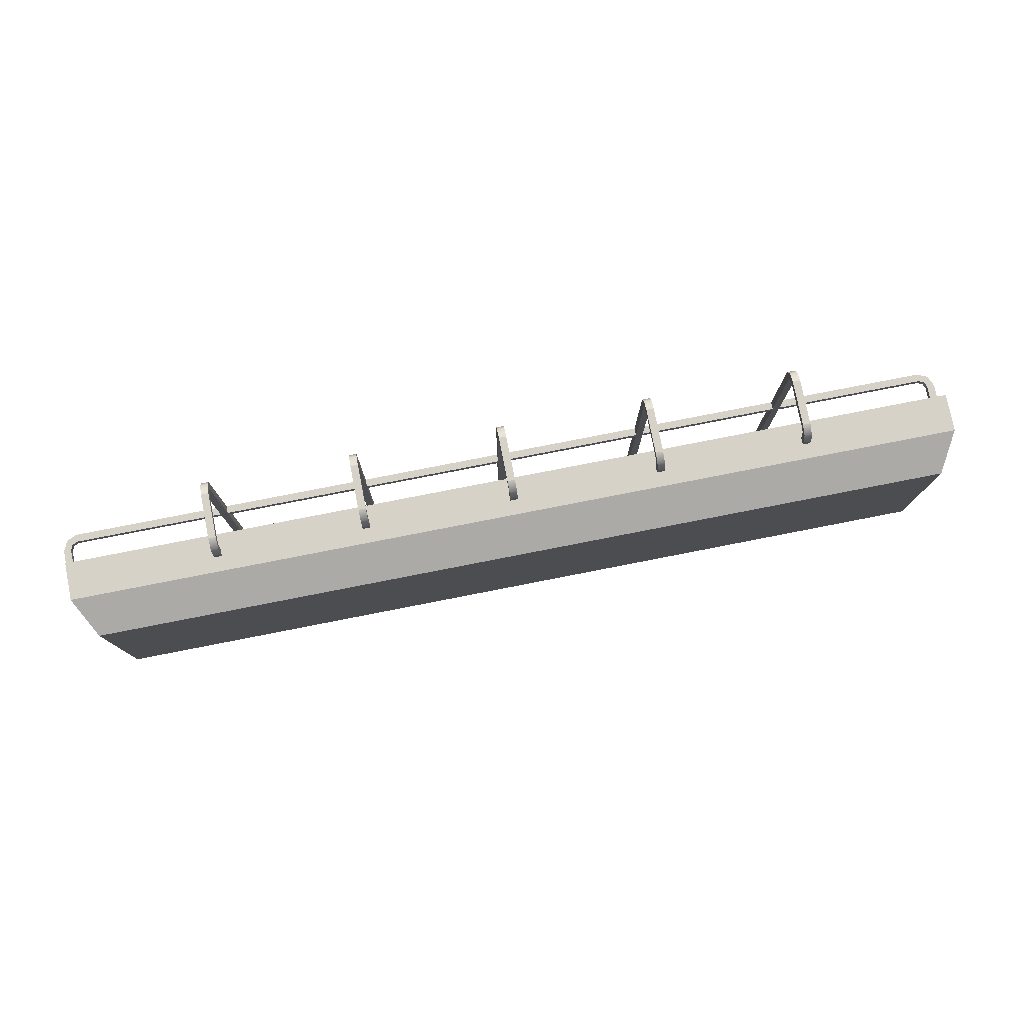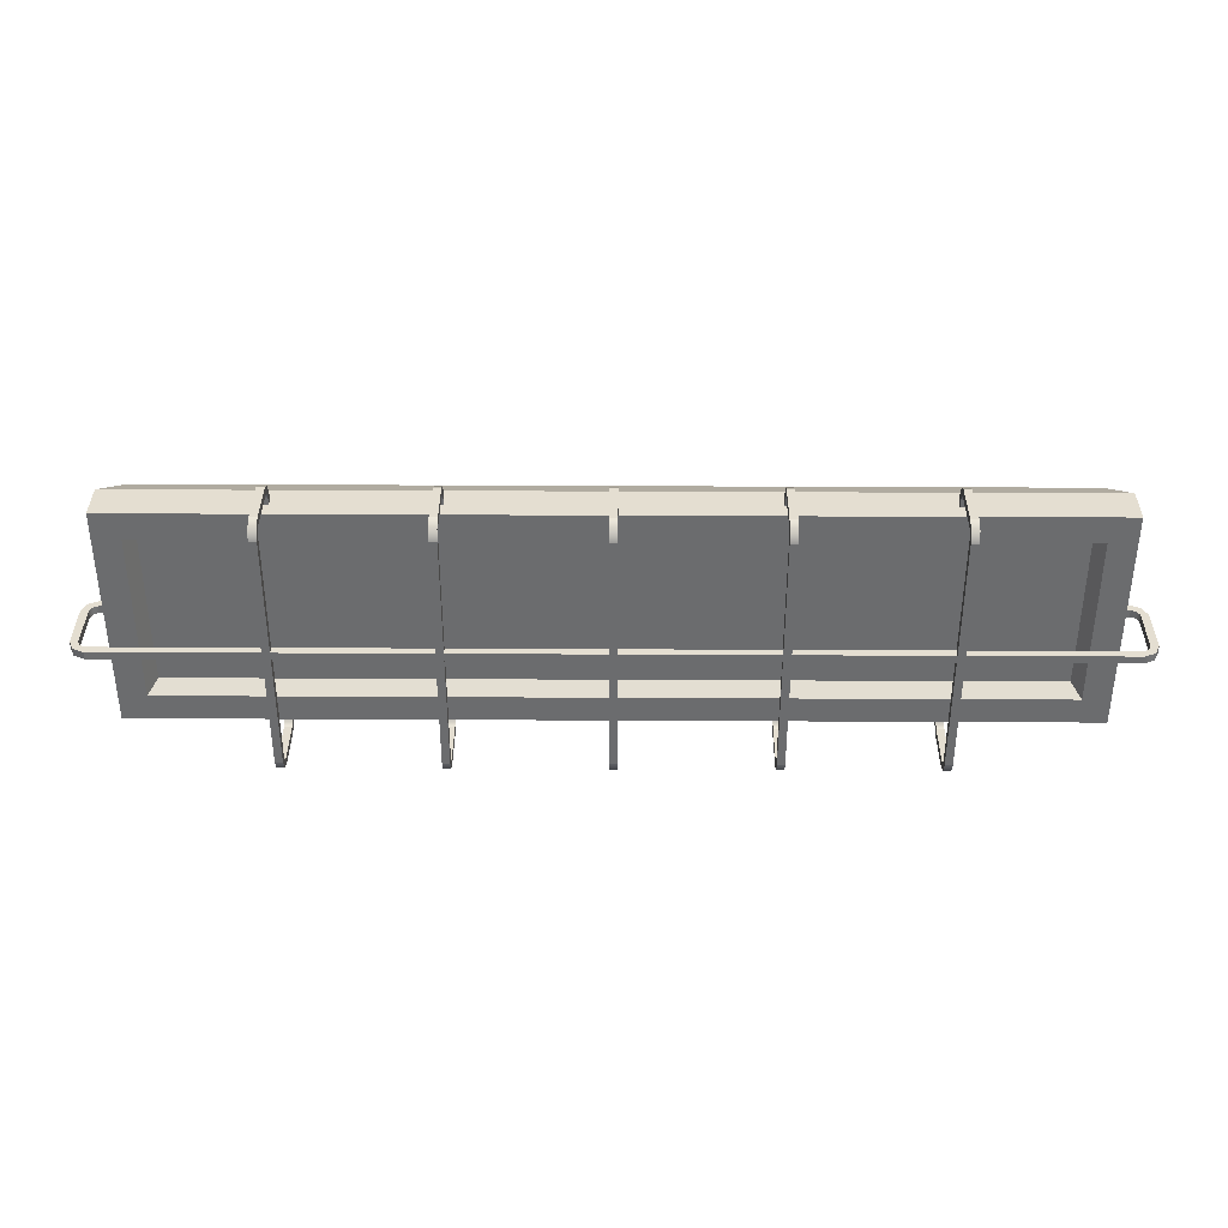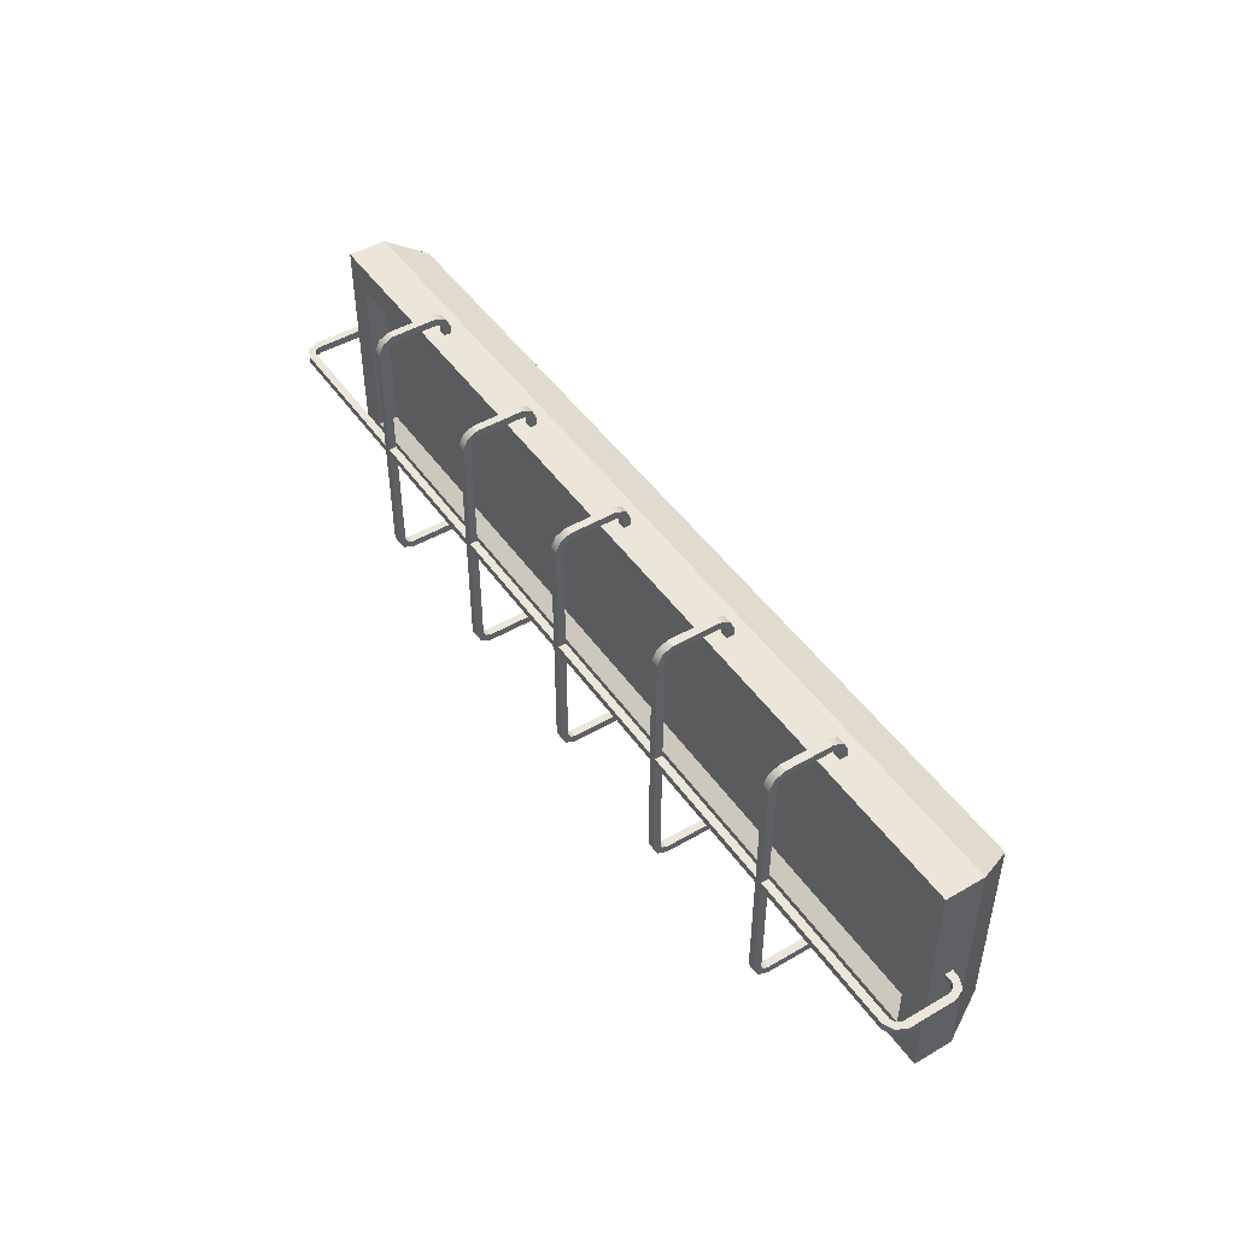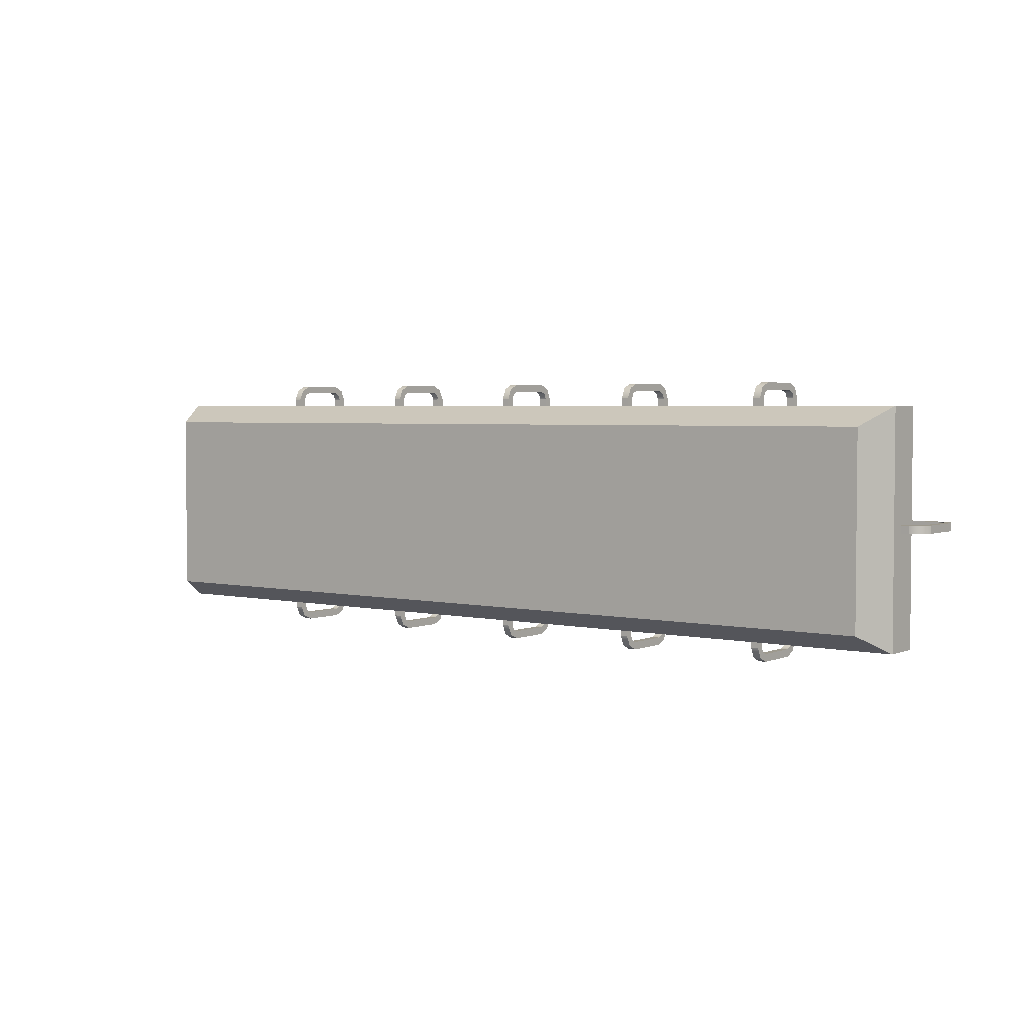
<metadata>
{"format":"obj","ext":"obj","renderer":"f3d","projection":"perspective","resolution":1024,"background":"white","views":[{"elev":78.2,"azim":168.9,"up":"+Z"},{"elev":36.4,"azim":0.4,"up":"+Z"},{"elev":47.3,"azim":56.7,"up":"+Z"},{"elev":3.3,"azim":-143.2,"up":"+Z"}]}
</metadata>
<code>
o ceiling_lamp_4_1_off
v 0.5526 -0.08 -0.1026
v 0.5526 -0.08 0.1026
v -0.5526 -0.08 0.1026
v -0.5526 -0.08 -0.1026
v 0.5646 -0.1 -0.1146
v 0.5646 -0.1 0.1146
v -0.5646 -0.1 0.1146
v -0.5646 -0.1 -0.1146
v 0.575 -0 -0.125
v -0.575 -0 0.125
v -0.575 -0 -0.125
v 0.575 -0 0.125
v 0.6 -0.1 -0.15
v 0.6 -0.1 0.15
v -0.6 -0.1 0.15
v -0.6 -0.1 -0.15
v -0.6 -0.05 -0.15
v -0.6 -0.05 0.15
v 0.6 -0.05 0.15
v 0.6 -0.05 -0.15
f 13 16 17 20
f 16 15 18 17
f 15 14 19 18
f 6 5 13 14
f 8 5 1 4
f 1 2 3 4
f 7 6 14 15
f 8 7 15 16
f 5 8 16 13
f 6 7 3 2
f 7 8 4 3
f 5 6 2 1
f 11 10 12 9
f 14 13 20 19
f 10 11 17 18
f 12 10 18 19
f 11 9 20 17
f 9 12 19 20
o ceiling_lamp_4_1_off_protector
v 0.395 -0.15 -0.18
v 0.405 -0.15 -0.18
v 0.395 -0.15 -0.17
v 0.405 -0.15 -0.17
v 0.395 -0.09 -0.18
v 0.405 -0.09 -0.18
v 0.395 -0.09 -0.17
v 0.405 -0.09 -0.17
v 0.395 -0.07 -0.16
v 0.405 -0.07 -0.16
v 0.395 -0.08 -0.16
v 0.405 -0.08 -0.16
v 0.405 -0.17 0.16
v 0.395 -0.17 0.16
v 0.405 -0.16 0.16
v 0.395 -0.16 0.16
v 0.405 -0.07634 0.1736
v 0.405 -0.08317 0.1668
v 0.395 -0.08317 0.1668
v 0.395 -0.07634 0.1736
v 0.405 -0.15 0.18
v 0.395 -0.15 0.18
v 0.405 -0.15 0.17
v 0.395 -0.15 0.17
v 0.405 -0.09 0.18
v 0.395 -0.09 0.18
v 0.405 -0.09 0.17
v 0.395 -0.09 0.17
v 0.395 -0.1637 -0.1737
v 0.395 -0.1568 -0.1668
v 0.405 -0.1568 -0.1668
v 0.405 -0.1637 -0.1737
v 0.405 -0.07 0.16
v 0.395 -0.07 0.16
v 0.405 -0.08 0.16
v 0.395 -0.08 0.16
v 0.405 -0.07 0.15
v 0.395 -0.07 0.15
v 0.405 -0.08 0.15
v 0.395 -0.08 0.15
v 0.395 -0.07 -0.15
v 0.405 -0.07 -0.15
v 0.395 -0.08 -0.15
v 0.405 -0.08 -0.15
v 0.395 -0.1637 0.1737
v 0.395 -0.1568 0.1668
v 0.405 -0.1568 0.1668
v 0.405 -0.1637 0.1737
v 0.205 -0.1637 0.1737
v 0.205 -0.1568 0.1668
v 0.195 -0.1568 0.1668
v 0.195 -0.1637 0.1737
v 0.205 -0.08 -0.15
v 0.195 -0.08 -0.15
v 0.205 -0.07 -0.15
v 0.195 -0.07 -0.15
v 0.195 -0.08 0.15
v 0.205 -0.08 0.15
v 0.195 -0.07 0.15
v 0.205 -0.07 0.15
v 0.195 -0.08 0.16
v 0.205 -0.08 0.16
v 0.195 -0.07 0.16
v 0.205 -0.07 0.16
v -0.405 -0.17 -0.16
v -0.395 -0.17 -0.16
v -0.405 -0.16 -0.16
v -0.395 -0.16 -0.16
v -0.405 -0.07634 -0.1737
v -0.405 -0.08317 -0.1668
v -0.395 -0.08317 -0.1668
v -0.395 -0.07634 -0.1737
v -0.405 -0.15 -0.18
v -0.395 -0.15 -0.18
v -0.405 -0.15 -0.17
v -0.395 -0.15 -0.17
v -0.405 -0.09 -0.18
v -0.395 -0.09 -0.18
v -0.405 -0.09 -0.17
v -0.395 -0.09 -0.17
v -0.405 -0.07 -0.16
v -0.395 -0.07 -0.16
v -0.405 -0.08 -0.16
v -0.395 -0.08 -0.16
v -0.395 -0.17 0.16
v -0.405 -0.17 0.16
v -0.395 -0.16 0.16
v -0.405 -0.16 0.16
v -0.395 -0.07634 0.1736
v -0.395 -0.08317 0.1668
v -0.405 -0.08317 0.1668
v -0.405 -0.07634 0.1736
v -0.395 -0.15 0.18
v -0.405 -0.15 0.18
v -0.395 -0.15 0.17
v -0.405 -0.15 0.17
v -0.395 -0.09 0.18
v -0.405 -0.09 0.18
v -0.395 -0.09 0.17
v -0.405 -0.09 0.17
v -0.405 -0.1637 -0.1737
v -0.405 -0.1568 -0.1668
v -0.395 -0.1568 -0.1668
v -0.395 -0.1637 -0.1737
v -0.395 -0.07 0.16
v -0.405 -0.07 0.16
v -0.395 -0.08 0.16
v -0.405 -0.08 0.16
v 0.205 -0.1637 -0.1737
v 0.205 -0.1568 -0.1668
v 0.195 -0.1568 -0.1668
v 0.195 -0.1637 -0.1737
v 0.195 -0.09 0.17
v 0.205 -0.09 0.17
v 0.195 -0.09 0.18
v 0.205 -0.09 0.18
v 0.195 -0.15 0.17
v 0.205 -0.15 0.17
v 0.195 -0.15 0.18
v 0.205 -0.15 0.18
v 0.195 -0.07634 0.1736
v 0.195 -0.08317 0.1668
v 0.205 -0.08317 0.1668
v 0.205 -0.07634 0.1736
v 0.195 -0.16 0.16
v 0.205 -0.16 0.16
v 0.195 -0.17 0.16
v 0.205 -0.17 0.16
v 0.205 -0.08 -0.16
v 0.195 -0.08 -0.16
v 0.205 -0.07 -0.16
v 0.195 -0.07 -0.16
v 0.205 -0.09 -0.17
v 0.195 -0.09 -0.17
v 0.205 -0.09 -0.18
v 0.195 -0.09 -0.18
v 0.205 -0.15 -0.17
v 0.195 -0.15 -0.17
v 0.205 -0.15 -0.18
v 0.195 -0.15 -0.18
v 0.205 -0.07634 -0.1737
v 0.205 -0.08317 -0.1668
v 0.195 -0.08317 -0.1668
v 0.195 -0.07634 -0.1737
v 0.205 -0.16 -0.16
v 0.195 -0.16 -0.16
v 0.205 -0.17 -0.16
v 0.195 -0.17 -0.16
v -0.005004 -0.17 -0.16
v 0.004996 -0.17 -0.16
v -0.005004 -0.16 -0.16
v 0.004996 -0.16 -0.16
v -0.005004 -0.07634 -0.1737
v -0.005004 -0.08317 -0.1668
v 0.004996 -0.08317 -0.1668
v 0.004996 -0.07634 -0.1737
v -0.005004 -0.15 -0.18
v 0.004996 -0.15 -0.18
v -0.005004 -0.15 -0.17
v 0.004996 -0.15 -0.17
v -0.005004 -0.09 -0.18
v 0.004996 -0.09 -0.18
v -0.005004 -0.09 -0.17
v 0.004996 -0.09 -0.17
v -0.005004 -0.07 -0.16
v 0.004996 -0.07 -0.16
v -0.005004 -0.08 -0.16
v 0.004996 -0.08 -0.16
v 0.004996 -0.17 0.16
v -0.005004 -0.17 0.16
v 0.004996 -0.16 0.16
v -0.005004 -0.16 0.16
v 0.004996 -0.07634 0.1736
v 0.004996 -0.08317 0.1668
v -0.005004 -0.08317 0.1668
v -0.005004 -0.07634 0.1736
v 0.004996 -0.15 0.18
v -0.005004 -0.15 0.18
v 0.004996 -0.15 0.17
v -0.005004 -0.15 0.17
v 0.004996 -0.09 0.18
v -0.005004 -0.09 0.18
v 0.004996 -0.09 0.17
v -0.005004 -0.09 0.17
v -0.005004 -0.1637 -0.1737
v -0.005004 -0.1568 -0.1668
v 0.004996 -0.1568 -0.1668
v 0.004996 -0.1637 -0.1737
v 0.004996 -0.07 0.16
v -0.005004 -0.07 0.16
v 0.004996 -0.08 0.16
v -0.005004 -0.08 0.16
v 0.004996 -0.07 0.15
v -0.005004 -0.07 0.15
v 0.004996 -0.08 0.15
v -0.005004 -0.08 0.15
v -0.005004 -0.07 -0.15
v 0.004996 -0.07 -0.15
v -0.005004 -0.08 -0.15
v 0.004996 -0.08 -0.15
v -0.005004 -0.1637 0.1737
v -0.005004 -0.1568 0.1668
v 0.004996 -0.1568 0.1668
v 0.004996 -0.1637 0.1737
v -0.195 -0.1637 0.1736
v -0.195 -0.1568 0.1668
v -0.205 -0.1568 0.1668
v -0.205 -0.1637 0.1736
v -0.195 -0.08 -0.15
v -0.205 -0.08 -0.15
v -0.195 -0.07 -0.15
v -0.205 -0.07 -0.15
v -0.205 -0.08 0.15
v -0.195 -0.08 0.15
v -0.205 -0.07 0.15
v -0.195 -0.07 0.15
v -0.205 -0.08 0.16
v -0.195 -0.08 0.16
v -0.205 -0.07 0.16
v -0.195 -0.07 0.16
v -0.195 -0.1637 -0.1737
v -0.195 -0.1568 -0.1668
v -0.205 -0.1568 -0.1668
v -0.205 -0.1637 -0.1737
v -0.205 -0.09 0.17
v -0.195 -0.09 0.17
v -0.205 -0.09 0.18
v -0.195 -0.09 0.18
v -0.205 -0.15 0.17
v -0.195 -0.15 0.17
v -0.205 -0.15 0.18
v -0.195 -0.15 0.18
v -0.205 -0.07634 0.1736
v -0.205 -0.08317 0.1668
v -0.195 -0.08317 0.1668
v -0.195 -0.07634 0.1736
v 0.395 -0.17 -0.16
v 0.405 -0.17 -0.16
v 0.395 -0.16 -0.16
v 0.405 -0.16 -0.16
v -0.205 -0.16 0.16
v -0.195 -0.16 0.16
v -0.205 -0.17 0.16
v -0.195 -0.17 0.16
v -0.395 -0.07 0.15
v -0.405 -0.07 0.15
v -0.395 -0.08 0.15
v -0.405 -0.08 0.15
v -0.195 -0.08 -0.16
v -0.205 -0.08 -0.16
v -0.195 -0.07 -0.16
v -0.205 -0.07 -0.16
v -0.195 -0.09 -0.17
v -0.205 -0.09 -0.17
v -0.195 -0.09 -0.18
v -0.205 -0.09 -0.18
v 0.395 -0.07634 -0.1737
v 0.395 -0.08317 -0.1668
v 0.405 -0.08317 -0.1668
v 0.405 -0.07634 -0.1737
v -0.195 -0.15 -0.17
v -0.205 -0.15 -0.17
v -0.195 -0.15 -0.18
v -0.205 -0.15 -0.18
v -0.405 -0.07 -0.15
v -0.395 -0.07 -0.15
v -0.405 -0.08 -0.15
v -0.395 -0.08 -0.15
v -0.195 -0.07634 -0.1737
v -0.195 -0.08317 -0.1668
v -0.205 -0.08317 -0.1668
v -0.205 -0.07634 -0.1737
v -0.195 -0.16 -0.16
v -0.205 -0.16 -0.16
v -0.195 -0.17 -0.16
v -0.205 -0.17 -0.16
v -0.6237 -0.07634 -0.005
v -0.6168 -0.08317 -0.005
v -0.6168 -0.08317 0.005
v -0.6237 -0.07634 0.005
v -0.61 -0.16 -0.005
v -0.61 -0.16 0.005
v -0.61 -0.17 -0.005
v -0.61 -0.17 0.005
v 0.6236 -0.1637 -0.005
v 0.6168 -0.1568 -0.005
v 0.6168 -0.1568 0.005
v 0.6236 -0.1637 0.005
v -0.6 -0.08 -0.005
v -0.6 -0.08 0.005
v -0.6 -0.07 -0.005
v -0.6 -0.07 0.005
v 0.6 -0.08 0.005
v 0.6 -0.08 -0.005
v 0.6 -0.07 0.005
v 0.6 -0.07 -0.005
v 0.61 -0.08 0.005
v 0.61 -0.08 -0.005
v 0.61 -0.07 0.005
v 0.61 -0.07 -0.005
v -0.6237 -0.1637 -0.005
v -0.6168 -0.1568 -0.005
v -0.6168 -0.1568 0.005
v -0.6237 -0.1637 0.005
v 0.62 -0.09 0.005
v 0.62 -0.09 -0.005
v 0.63 -0.09 0.005
v 0.63 -0.09 -0.005
v 0.62 -0.15 0.005
v 0.62 -0.15 -0.005
v 0.63 -0.15 0.005
v 0.63 -0.15 -0.005
v 0.6236 -0.07634 0.005
v 0.6168 -0.08317 0.005
v 0.6168 -0.08317 -0.005
v 0.6236 -0.07634 -0.005
v 0.61 -0.16 0.005
v 0.61 -0.16 -0.005
v 0.61 -0.17 0.005
v 0.61 -0.17 -0.005
v -0.61 -0.08 -0.005
v -0.61 -0.08 0.005
v -0.61 -0.07 -0.005
v -0.61 -0.07 0.005
v -0.62 -0.09 -0.005
v -0.62 -0.09 0.005
v -0.63 -0.09 -0.005
v -0.63 -0.09 0.005
v -0.62 -0.15 -0.005
v -0.62 -0.15 0.005
v -0.63 -0.15 -0.005
v -0.63 -0.15 0.005
v -0.405 -0.1637 0.1736
v -0.405 -0.1568 0.1668
v -0.395 -0.1568 0.1668
v -0.395 -0.1637 0.1736
f 196 210 212 195
f 259 36 35 260
f 49 21 22 52
f 22 26 28 24
f 84 82 78 80
f 23 21 49 50
f 260 258 52 51
f 260 35 33 258
f 28 279 278 27
f 40 54 56 39
f 28 26 280 279
f 52 22 24 51
f 259 50 49 257
f 21 25 26 22
f 25 277 280 26
f 50 51 24 23
f 24 28 27 23
f 27 278 277 25
f 278 279 32 31
f 48 39 38 47
f 68 41 42 65
f 65 42 44 66
f 31 29 277 278
f 277 29 30 280
f 23 27 25 21
f 67 66 44 43
f 33 68 65 34
f 56 54 58 60
f 35 67 68 33
f 260 51 50 259
f 280 30 32 279
f 36 34 65 66
f 45 37 40 46
f 32 30 62 64
f 42 46 48 44
f 47 38 37 45
f 41 45 46 42
f 43 41 68 67
f 53 55 59 57
f 48 46 40 39
f 44 48 47 43
f 36 66 67 35
f 37 53 54 40
f 43 47 45 41
f 38 39 56 55
f 143 142 81 82
f 138 134 136 140
f 144 84 83 141
f 133 135 141 142
f 139 135 133 137
f 145 71 70 146
f 137 133 134 138
f 138 140 69 70
f 140 136 135 139
f 134 143 144 136
f 149 151 75 73
f 167 148 147 168
f 152 150 74 76
f 151 152 76 75
f 150 149 73 74
f 148 69 72 147
f 88 107 105 86
f 87 108 107 88
f 85 106 108 87
f 88 86 124 123
f 122 123 96 95
f 121 93 94 124
f 87 122 121 85
f 95 93 121 122
f 124 94 96 123
f 97 89 92 98
f 100 91 90 99
f 93 97 98 94
f 94 98 100 96
f 96 100 99 95
f 95 99 97 93
f 100 98 92 91
f 90 91 104 103
f 89 101 102 92
f 99 90 89 97
f 103 101 89 90
f 92 102 104 91
f 108 106 353 354
f 355 354 116 115
f 356 113 114 353
f 107 355 356 105
f 115 113 356 355
f 353 114 116 354
f 117 109 112 118
f 120 111 110 119
f 113 117 118 114
f 114 118 120 116
f 116 120 119 115
f 115 119 117 113
f 120 118 112 111
f 110 111 128 127
f 109 125 126 112
f 119 110 109 117
f 127 125 109 110
f 112 126 128 111
f 85 121 124 86
f 88 123 122 87
f 136 144 141 135
f 145 147 72 71
f 161 151 149 162
f 81 83 79 77
f 150 152 164 163
f 165 130 131 166
f 146 70 69 148
f 70 71 137 138
f 158 154 156 160
f 164 152 151 161
f 72 139 137 71
f 133 142 143 134
f 163 162 149 150
f 69 140 139 72
f 154 163 164 156
f 153 155 161 162
f 157 153 154 158
f 131 130 157 158
f 156 164 161 155
f 129 159 157 130
f 165 167 129 130
f 160 156 155 159
f 166 131 132 168
f 132 160 159 129
f 141 83 81 142
f 166 145 146 165
f 153 162 163 154
f 159 155 153 157
f 165 146 148 167
f 158 160 132 131
f 168 147 145 166
f 169 190 192 171
f 179 177 205 206
f 172 191 189 170
f 171 192 191 172
f 172 170 208 207
f 178 182 184 180
f 184 175 174 183
f 205 177 178 208
f 171 206 205 169
f 177 181 182 178
f 208 178 180 207
f 206 207 180 179
f 180 184 183 179
f 181 173 176 182
f 184 182 176 175
f 179 183 181 177
f 183 174 173 181
f 224 197 198 221
f 174 175 188 187
f 173 185 186 176
f 187 185 173 174
f 204 195 194 203
f 221 198 200 222
f 192 190 221 222
f 223 222 200 199
f 201 193 196 202
f 191 223 224 189
f 176 186 188 175
f 172 207 206 171
f 209 211 215 213
f 212 210 214 216
f 257 34 36 259
f 211 209 193 194
f 210 209 213 214
f 169 205 208 170
f 211 212 216 215
f 203 194 193 201
f 189 224 221 190
f 187 188 220 219
f 186 185 217 218
f 188 186 218 220
f 192 222 223 191
f 185 187 219 217
f 170 189 190 169
f 264 225 228 263
f 295 264 263 296
f 272 270 230 232
f 261 227 226 262
f 270 269 229 230
f 239 240 236 235
f 269 271 231 229
f 271 272 232 231
f 240 238 234 236
f 246 255 256 248
f 293 242 243 294
f 238 237 233 234
f 237 239 235 233
f 296 244 241 295
f 253 239 237 254
f 238 240 256 255
f 249 245 246 250
f 250 252 225 226
f 251 247 245 249
f 252 248 247 251
f 245 254 255 246
f 289 271 269 290
f 262 226 225 264
f 248 256 253 247
f 228 251 249 227
f 225 252 251 228
f 226 227 249 250
f 261 263 228 227
f 270 272 292 291
f 292 272 271 289
f 291 290 269 270
f 274 291 292 276
f 273 275 289 290
f 276 292 289 275
f 282 274 276 284
f 281 273 274 282
f 283 275 273 281
f 243 242 281 282
f 241 283 281 242
f 284 276 275 283
f 273 290 291 274
f 282 284 244 243
f 294 243 244 296
f 244 284 283 241
f 55 56 60 59
f 293 295 241 242
f 55 53 37 38
f 294 261 262 293
f 197 201 202 198
f 293 262 264 295
f 199 197 224 223
f 126 125 265 266
f 296 263 261 294
f 200 204 203 199
f 128 126 266 268
f 82 81 77 78
f 198 202 204 200
f 127 128 268 267
f 83 84 80 79
f 257 49 52 258
f 125 127 267 265
f 82 84 144 143
f 54 53 57 58
f 168 132 129 167
f 245 247 253 254
f 193 209 210 196
f 250 246 248 252
f 199 203 201 197
f 102 101 285 286
f 255 254 237 238
f 204 202 196 195
f 104 102 286 288
f 31 32 64 63
f 194 195 212 211
f 103 104 288 287
f 29 31 63 61
f 101 103 287 285
f 258 33 34 257
f 30 29 61 62
f 256 240 239 253
f 86 105 106 85
f 343 344 312 311
f 344 342 310 312
f 342 341 309 310
f 303 340 339 304
f 319 320 316 315
f 330 326 328 332
f 304 324 321 303
f 318 320 336 335
f 318 317 313 314
f 320 318 314 316
f 336 320 319 333
f 304 339 337 302
f 335 334 317 318
f 337 307 306 338
f 329 325 326 330
f 325 327 333 334
f 341 343 311 309
f 317 319 315 313
f 328 336 333 327
f 337 339 308 307
f 297 343 341 298
f 342 344 300 299
f 340 305 308 339
f 301 322 323 302
f 338 306 305 340
f 306 307 329 330
f 350 346 348 352
f 300 344 343 297
f 308 331 329 307
f 325 334 335 326
f 299 298 341 342
f 305 332 331 308
f 346 299 300 348
f 321 351 349 322
f 349 345 346 350
f 323 322 349 350
f 348 300 297 347
f 301 303 321 322
f 345 347 297 298
f 352 348 347 351
f 302 323 324 304
f 333 319 317 334
f 345 298 299 346
f 301 338 340 303
f 350 352 324 323
f 324 352 351 321
f 302 337 338 301
f 351 347 345 349
f 326 335 336 328
f 331 327 325 329
f 332 328 327 331
f 330 332 305 306
f 108 354 355 107
f 105 356 353 106

</code>
